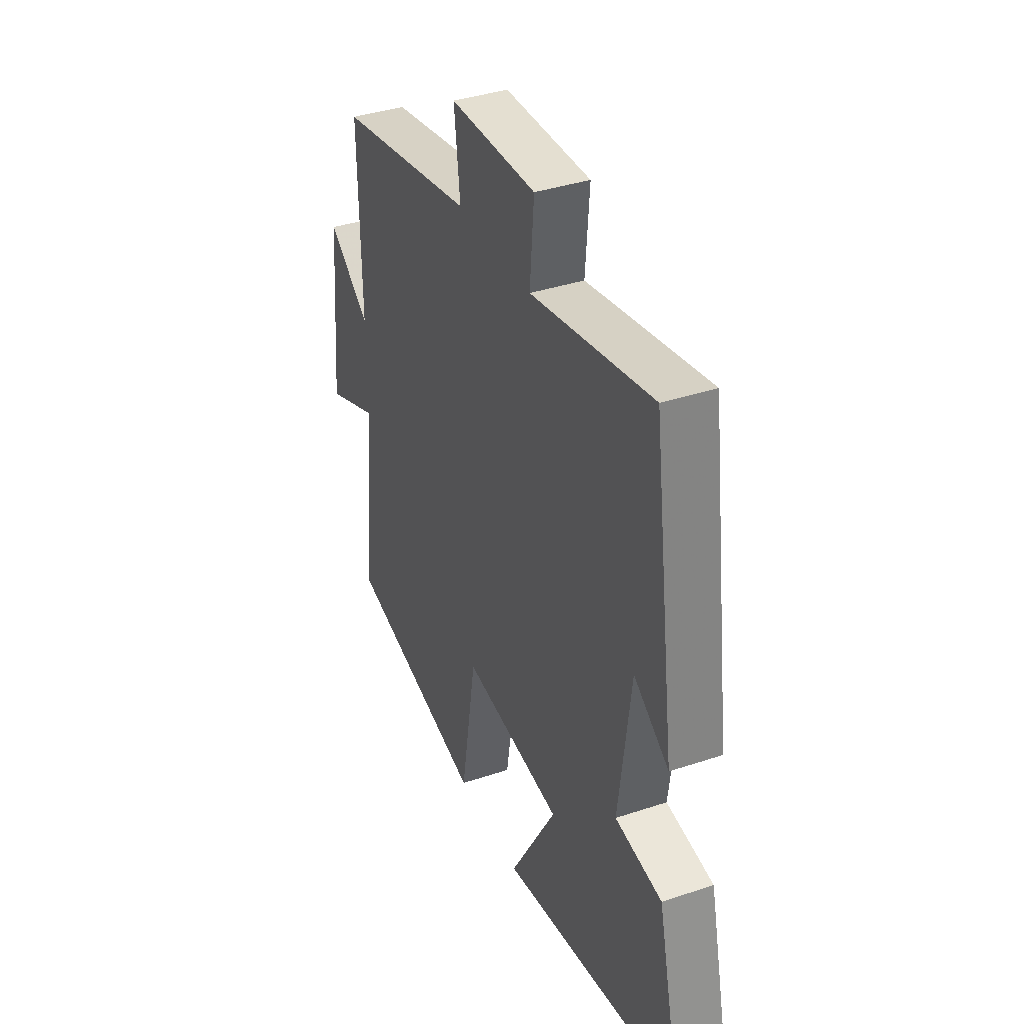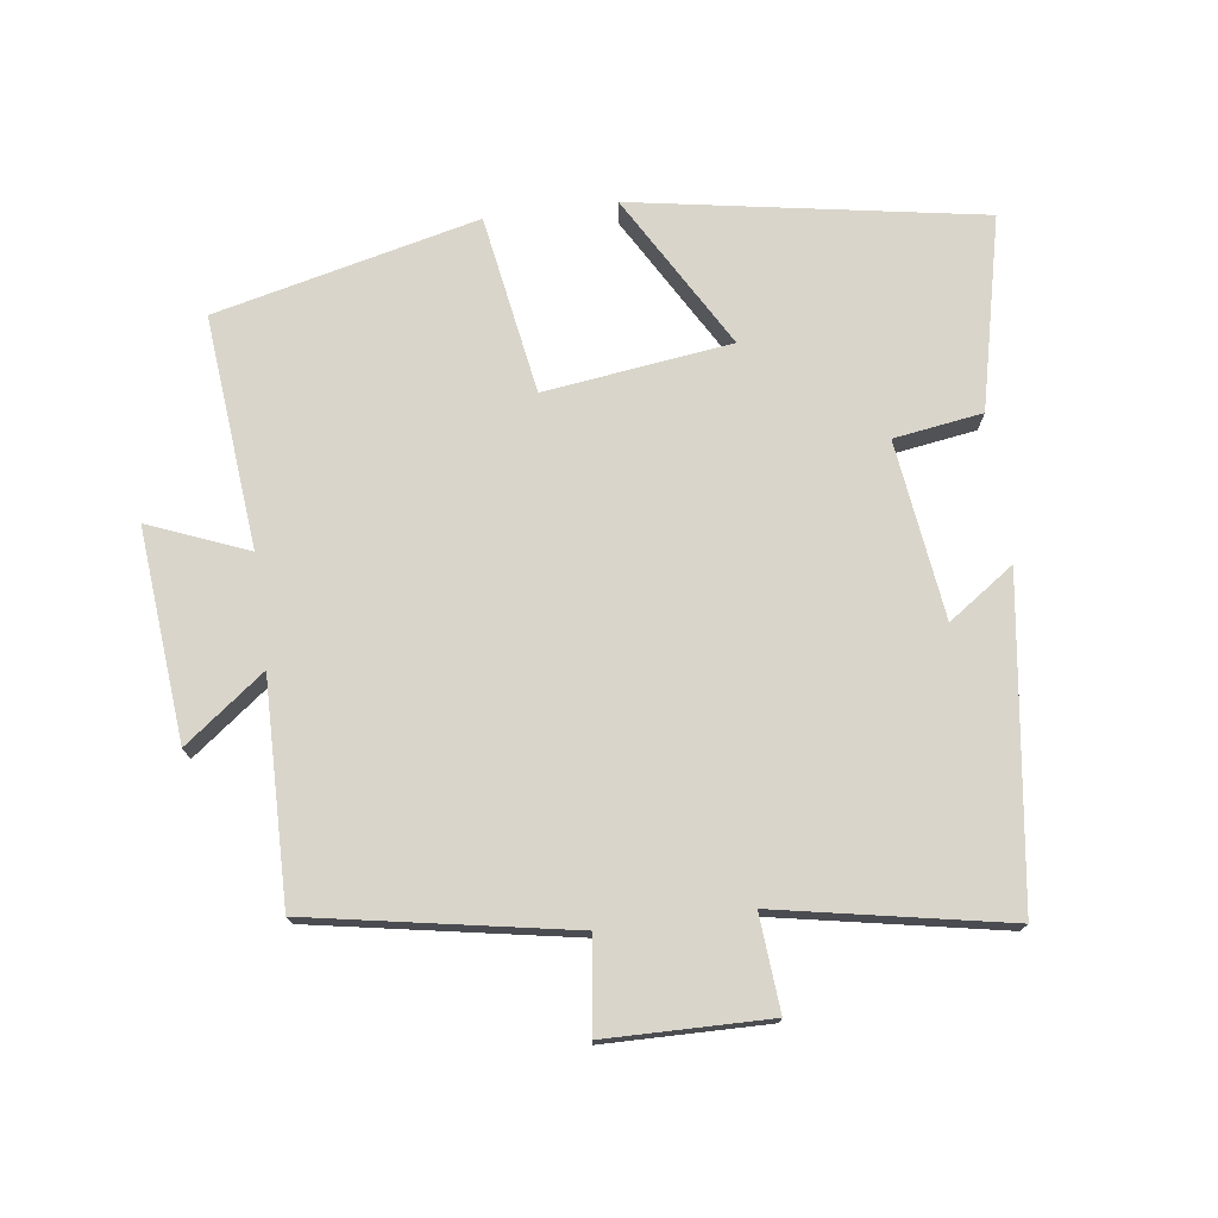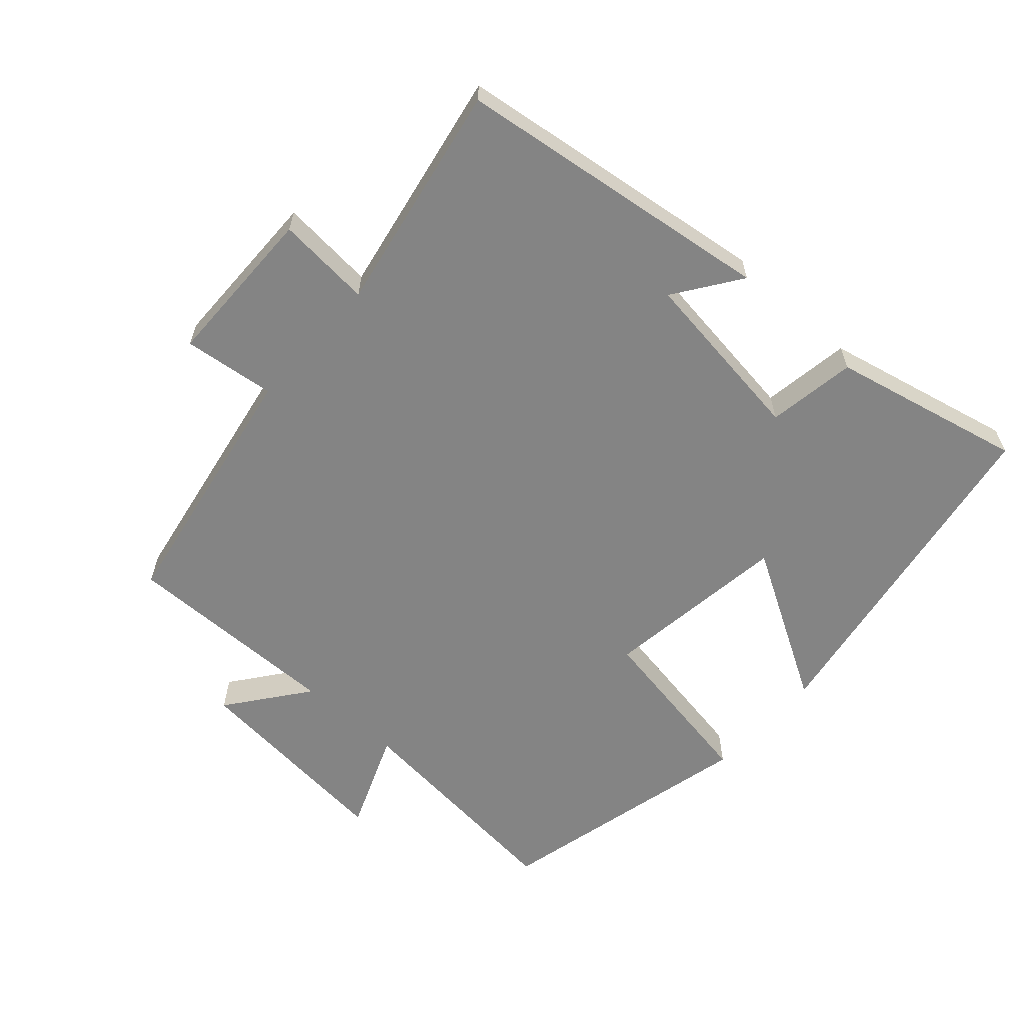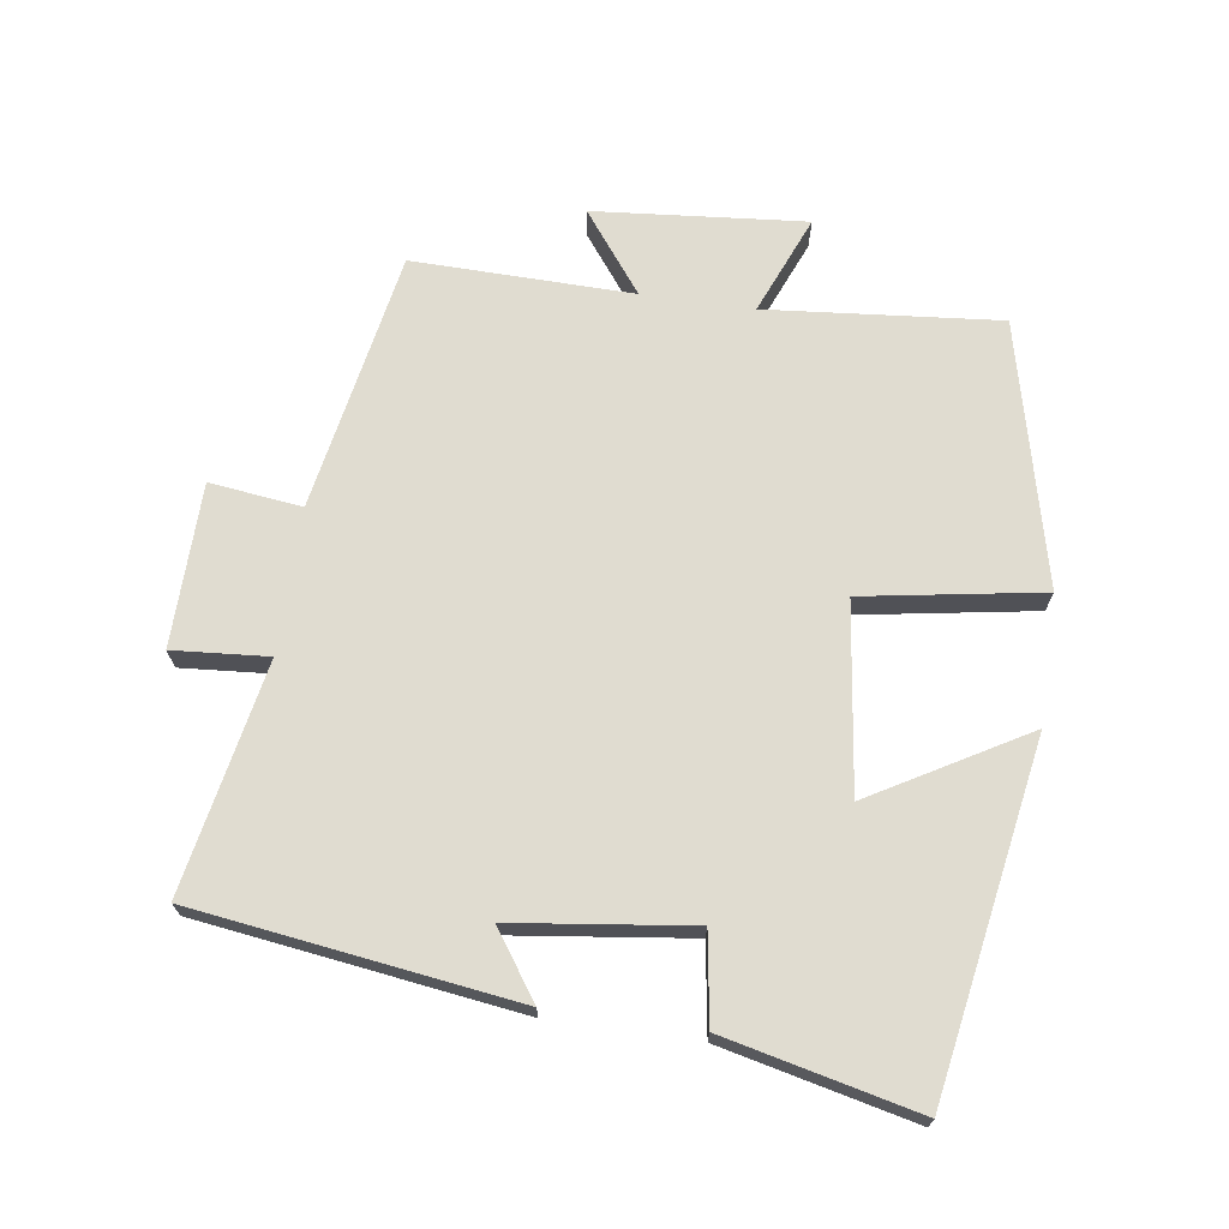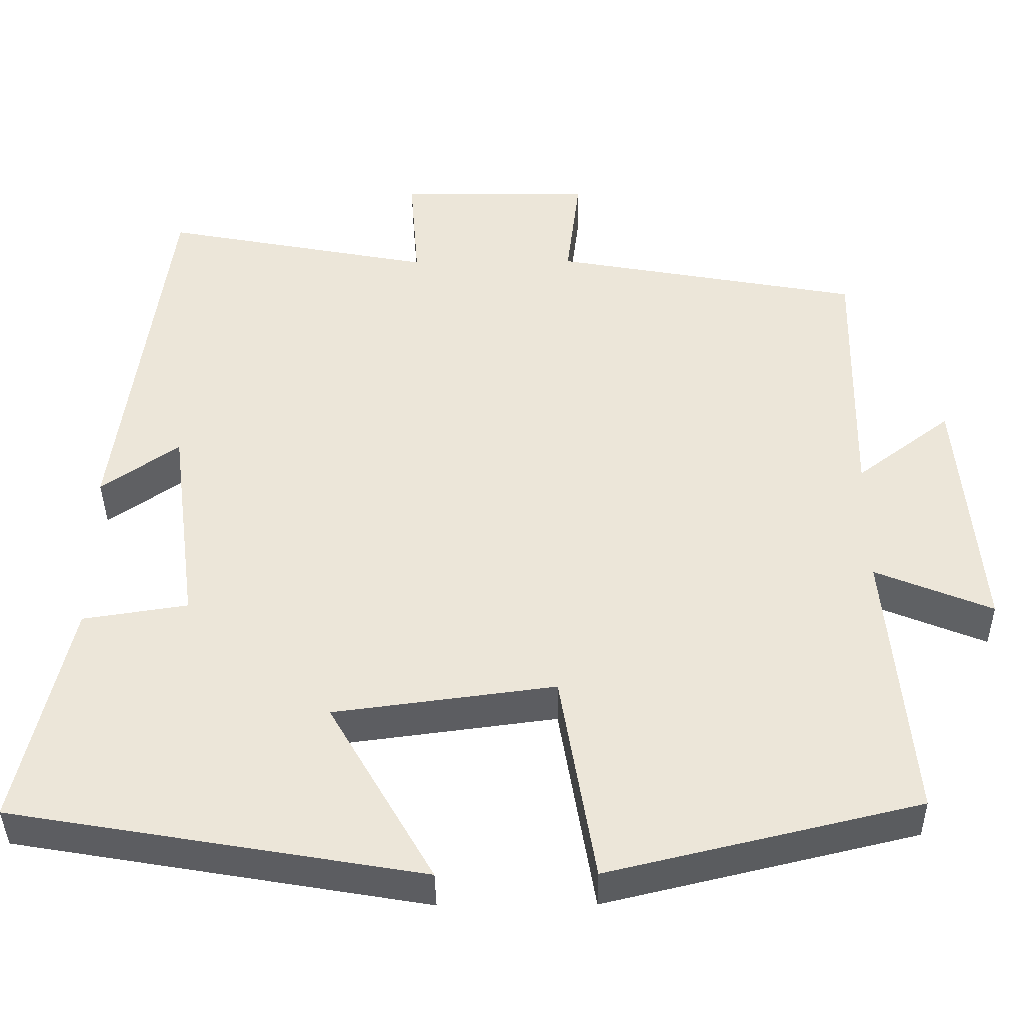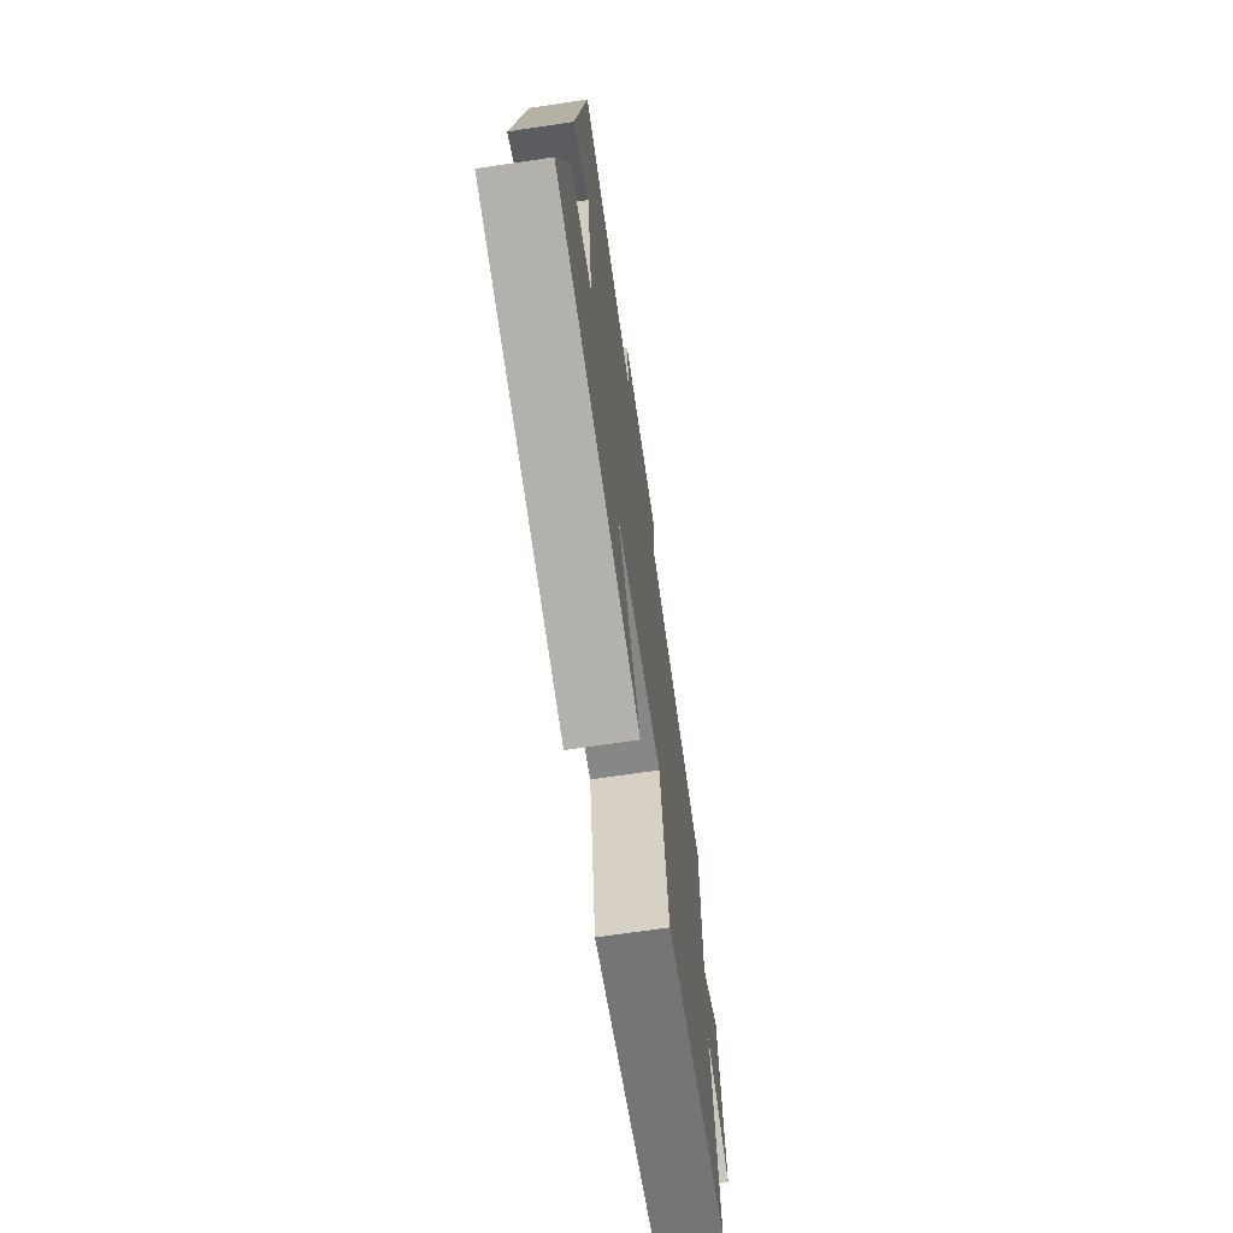
<metadata>
{"format":"obj","ext":"obj","renderer":"f3d","projection":"perspective","resolution":1024,"background":"white","views":[{"elev":37.8,"azim":66.9,"up":"+Z"},{"elev":74.6,"azim":-7.6,"up":"+Y"},{"elev":-61.3,"azim":47.9,"up":"+Y"},{"elev":69.5,"azim":98.2,"up":"+Y"},{"elev":-39.2,"azim":-179.3,"up":"+Z"},{"elev":-69.6,"azim":98.4,"up":"+Z"}]}
</metadata>
<code>
v 0.566 0.07 -0.411
v 0.049 0.07 -0.5
v 0.181 0.07 -0.271
v -0.097 0.07 -0.235
v -0.141 0.07 -0.5
v -0.532 0.07 -0.407
v -0.5 0.07 -0.061
v -0.647 0.07 -0.121
v -0.619 0.07 0.193
v -0.5 0.07 0.103
v -0.506 0.07 0.43
v -0.12 0.07 0.5
v -0.137 0.07 0.637
v 0.105 0.07 0.641
v 0.094 0.07 0.5
v 0.435 0.07 0.565
v 0.5 0.07 0.09
v 0.402 0.07 0.158
v 0.368 0.07 -0.106
v 0.5 0.07 -0.126
v 0.566 0 -0.411
v 0.049 0 -0.5
v 0.181 0 -0.271
v -0.097 0 -0.235
v -0.141 0 -0.5
v -0.532 0 -0.407
v -0.5 0 -0.061
v -0.647 0 -0.121
v -0.619 0 0.193
v -0.5 0 0.103
v -0.506 0 0.43
v -0.12 0 0.5
v -0.137 0 0.637
v 0.105 0 0.641
v 0.094 0 0.5
v 0.435 0 0.565
v 0.5 0 0.09
v 0.402 0 0.158
v 0.368 0 -0.106
v 0.5 0 -0.126
f 1 2 3
f 20 1 3
f 19 20 3
f 18 19 3 4
f 15 16 17 18
f 15 18 4
f 12 13 14 15
f 12 15 4
f 11 12 4
f 10 11 4
f 7 8 9 10
f 7 10 4 5
f 5 6 7
f 23 22 21
f 23 21 40
f 23 40 39
f 24 23 39 38
f 38 37 36 35
f 24 38 35
f 35 34 33 32
f 24 35 32
f 24 32 31
f 24 31 30
f 30 29 28 27
f 25 24 30 27
f 27 26 25
f 1 21 22 2
f 2 22 23 3
f 3 23 24 4
f 4 24 25 5
f 5 25 26 6
f 6 26 27 7
f 7 27 28 8
f 8 28 29 9
f 9 29 30 10
f 10 30 31 11
f 11 31 32 12
f 12 32 33 13
f 13 33 34 14
f 14 34 35 15
f 15 35 36 16
f 16 36 37 17
f 17 37 38 18
f 18 38 39 19
f 19 39 40 20
f 20 40 21 1

</code>
